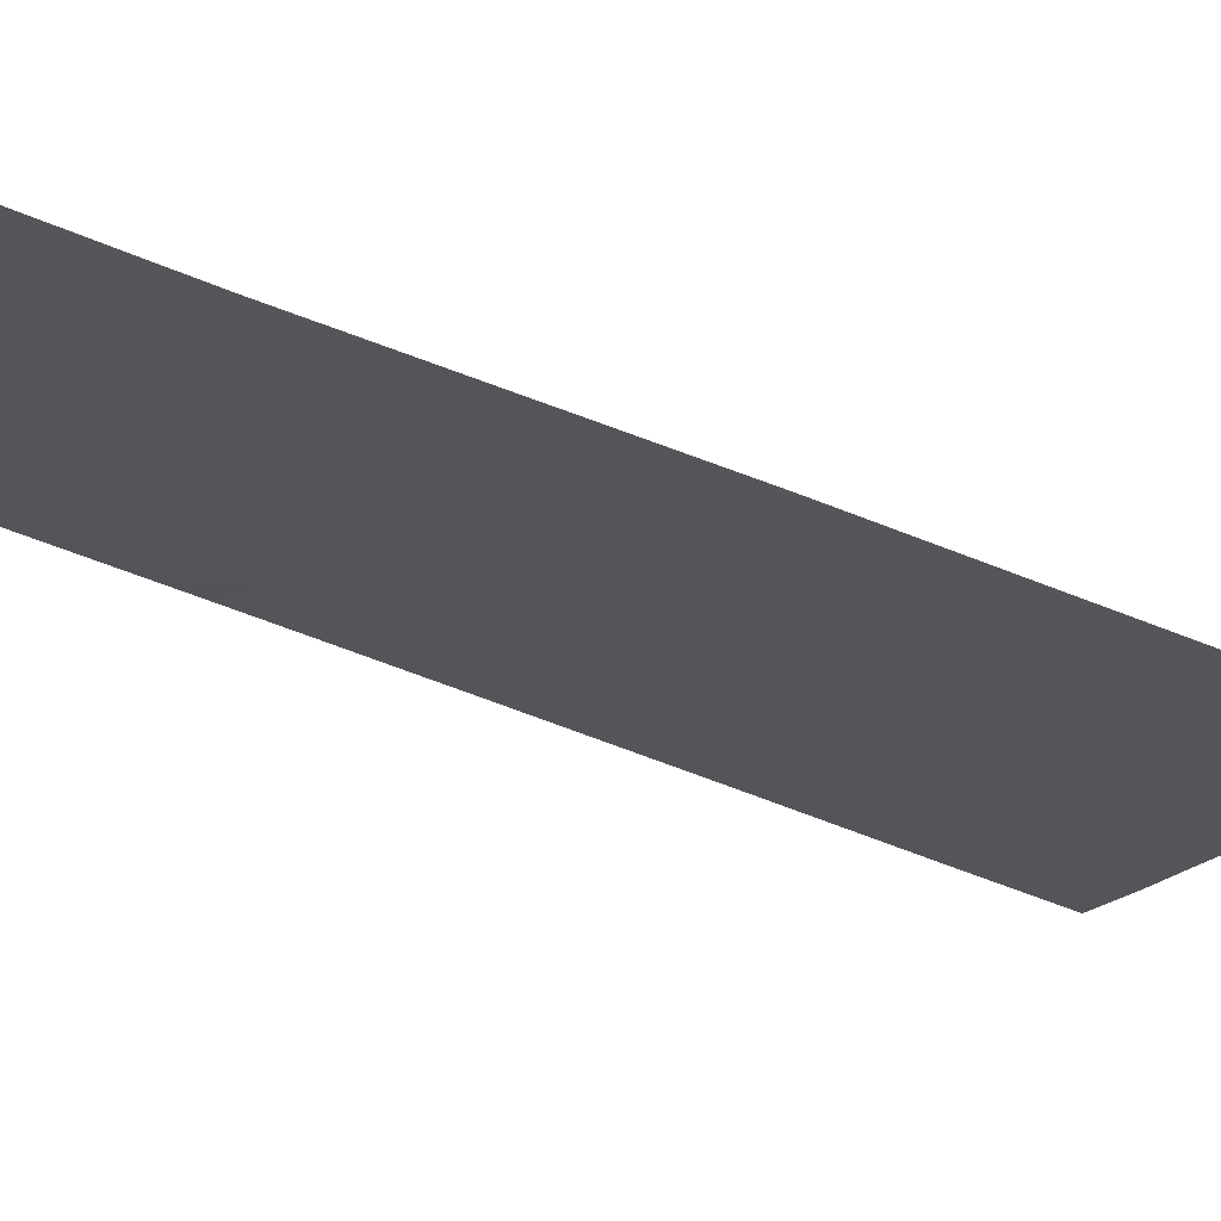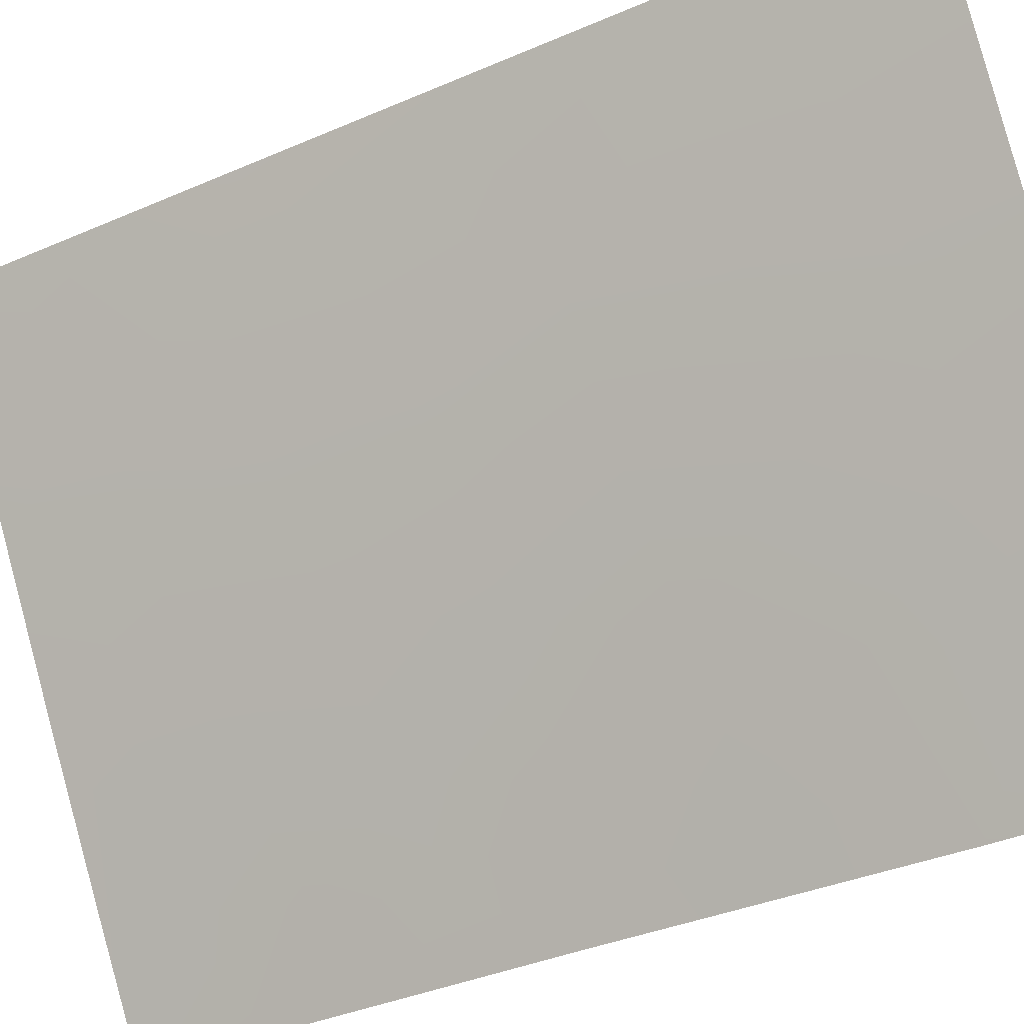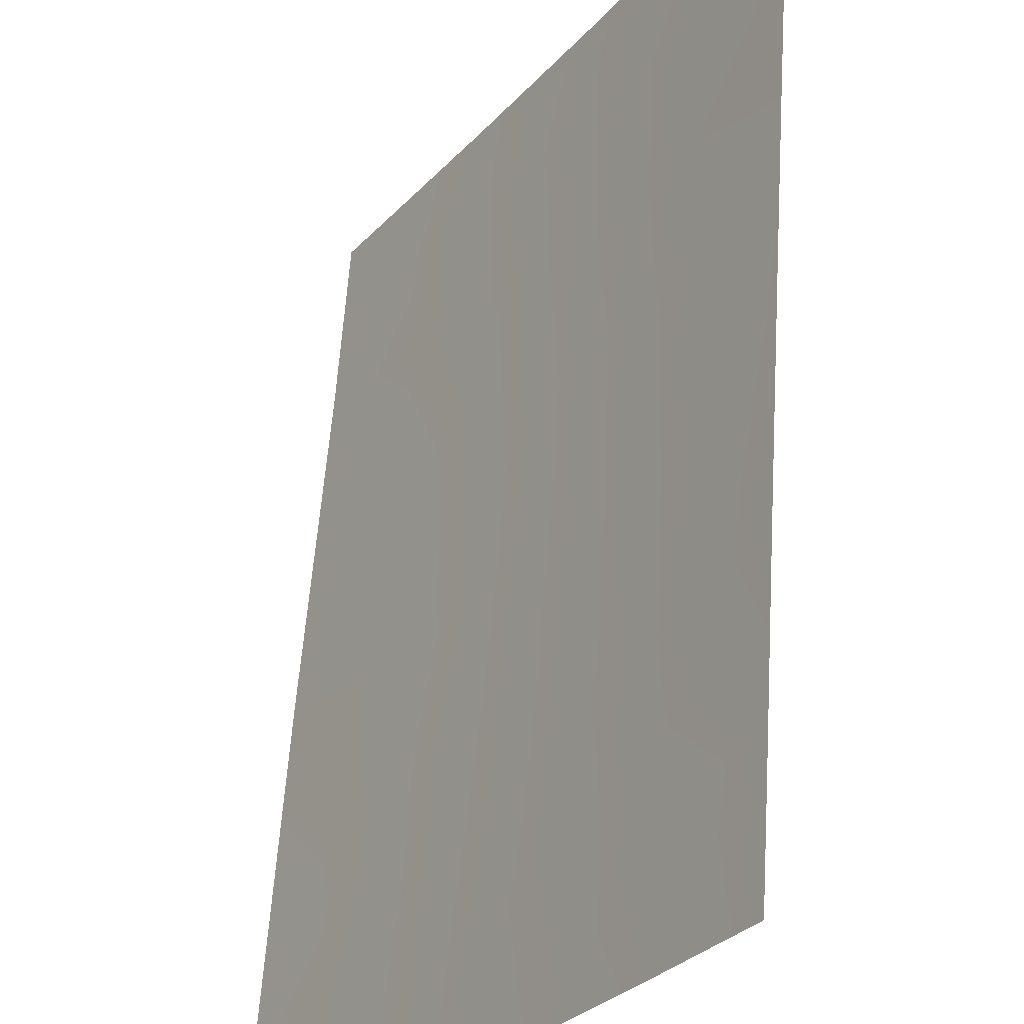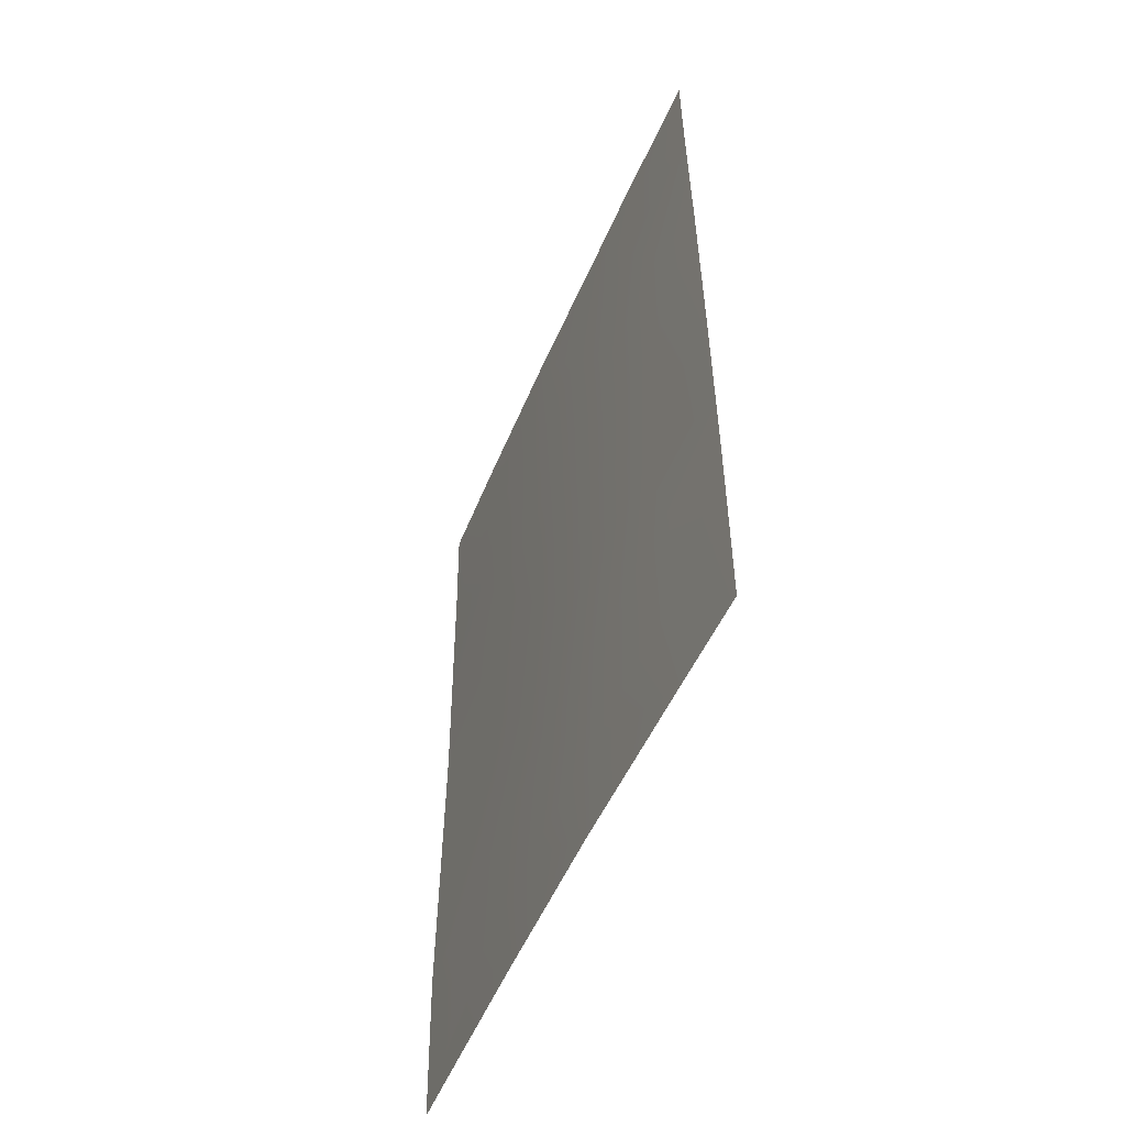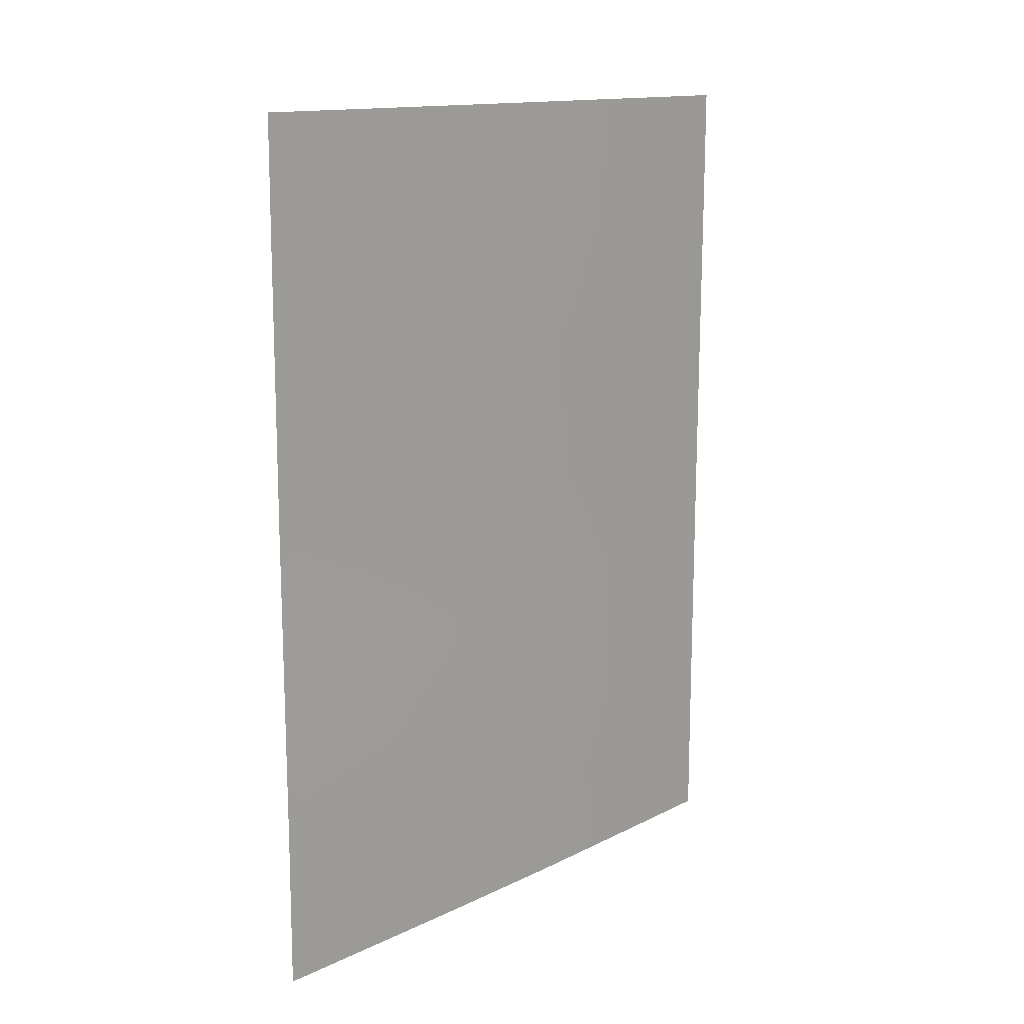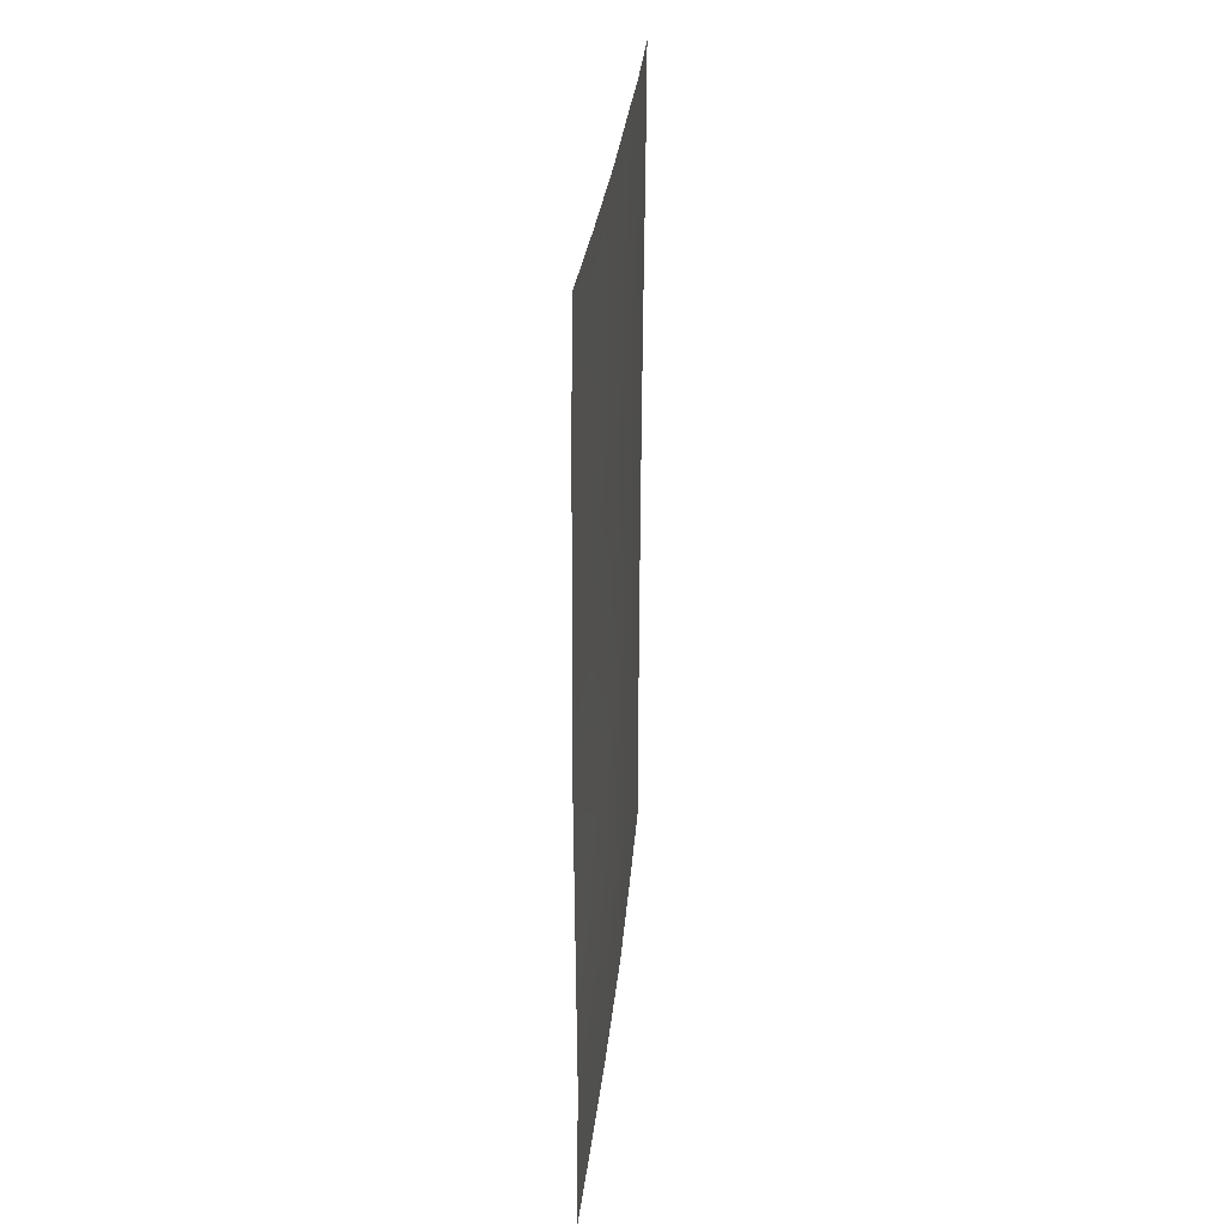
<metadata>
{"format":"obj","ext":"obj","renderer":"f3d","projection":"perspective","resolution":1024,"background":"white","views":[{"elev":-72.5,"azim":69.5,"up":"+Z"},{"elev":-37.2,"azim":-60.9,"up":"+Z"},{"elev":58.4,"azim":-176.0,"up":"+Z"},{"elev":-52.7,"azim":-55.4,"up":"+Y"},{"elev":14.0,"azim":-169.6,"up":"+Y"},{"elev":29.0,"azim":152.6,"up":"+Y"}]}
</metadata>
<code>
v 87.8 44.52 44.22
v 85.46 46.34 47.72
v 82.94 40.35 51.81
v 87.79 46.79 44.21
v 82.94 38 51.81
v 84.45 50 49.28
v 85.67 50 47.37
v 84.9 38 48.64
v 83.85 50 50.22
v 82.91 50 51.75
v 87.77 50 44.18
v 87.78 40.19 44.2
v 87.8 38 44.22
v 87.16 42.36 45.17
v 85.51 40.77 47.68
v 85.91 44.39 47.08
v 86.21 42.51 46.61
v 82.92 46.12 51.78
v 87.28 45.78 44.99
v 86.15 47.94 46.65
v 86.16 38 46.69
v 85.19 42.72 48.18
v 86.93 39.05 45.5
v 86.58 40.67 46.03
v 85.84 39.28 47.17
v 87.79 42.12 44.21
v 87.13 38 45.22
v 84.98 48.26 48.45
v 84.31 46.57 49.53
v 84.76 44.67 48.85
v 83.64 38 50.68
v 83.72 39.55 50.53
v 82.94 41.64 51.81
v 84.72 39.32 48.93
v 84.51 40.97 49.24
v 86.87 44.26 45.63
v 87.13 47.39 45.19
v 83.93 42.79 50.19
v 83.62 41.07 50.71
v 83.94 48.33 50.11
v 82.93 43.69 51.8
v 87.78 48.35 44.2
v 86.8 50 45.63
v 86.54 46.03 46.1
v 82.91 48.39 51.76
v 83.46 46.76 50.89
v 86.93 49.01 45.46
v 83.58 45.04 50.72
f 18 45 46
f 4 1 19
f 24 17 14
f 38 30 22
f 22 17 15
f 24 25 15
f 35 15 34
f 1 36 19
f 20 37 44
f 21 8 25
f 32 3 39
f 23 21 25
f 12 23 24
f 23 25 24
f 26 12 14
f 12 24 14
f 13 27 23
f 27 21 23
f 6 7 28
f 17 24 15
f 34 31 32
f 31 5 32
f 40 9 6
f 3 33 39
f 33 41 38
f 41 48 38
f 34 8 31
f 20 7 47
f 43 47 7
f 20 2 28
f 20 28 7
f 38 48 30
f 35 32 39
f 8 34 25
f 41 18 48
f 4 37 42
f 42 37 47
f 37 20 47
f 11 47 43
f 13 23 12
f 38 22 35
f 35 22 15
f 28 40 6
f 36 44 19
f 19 44 37
f 19 37 4
f 39 38 35
f 32 35 34
f 34 15 25
f 20 44 2
f 30 2 16
f 16 17 22
f 16 22 30
f 9 40 45
f 44 36 16
f 44 16 2
f 9 45 10
f 29 40 28
f 29 46 40
f 40 46 45
f 36 14 17
f 42 47 11
f 26 14 1
f 14 36 1
f 29 48 46
f 29 28 2
f 30 48 29
f 39 33 38
f 30 29 2
f 32 5 3
f 17 16 36
f 48 18 46

</code>
